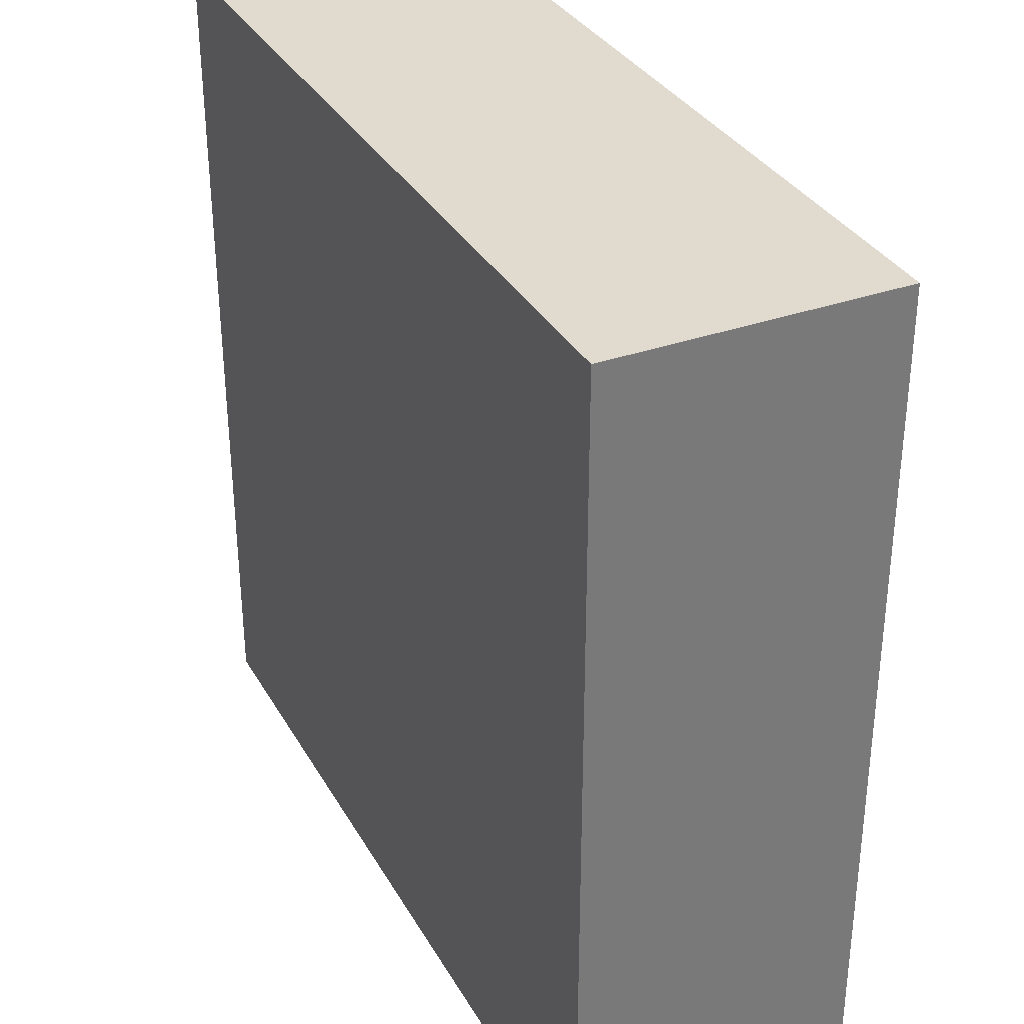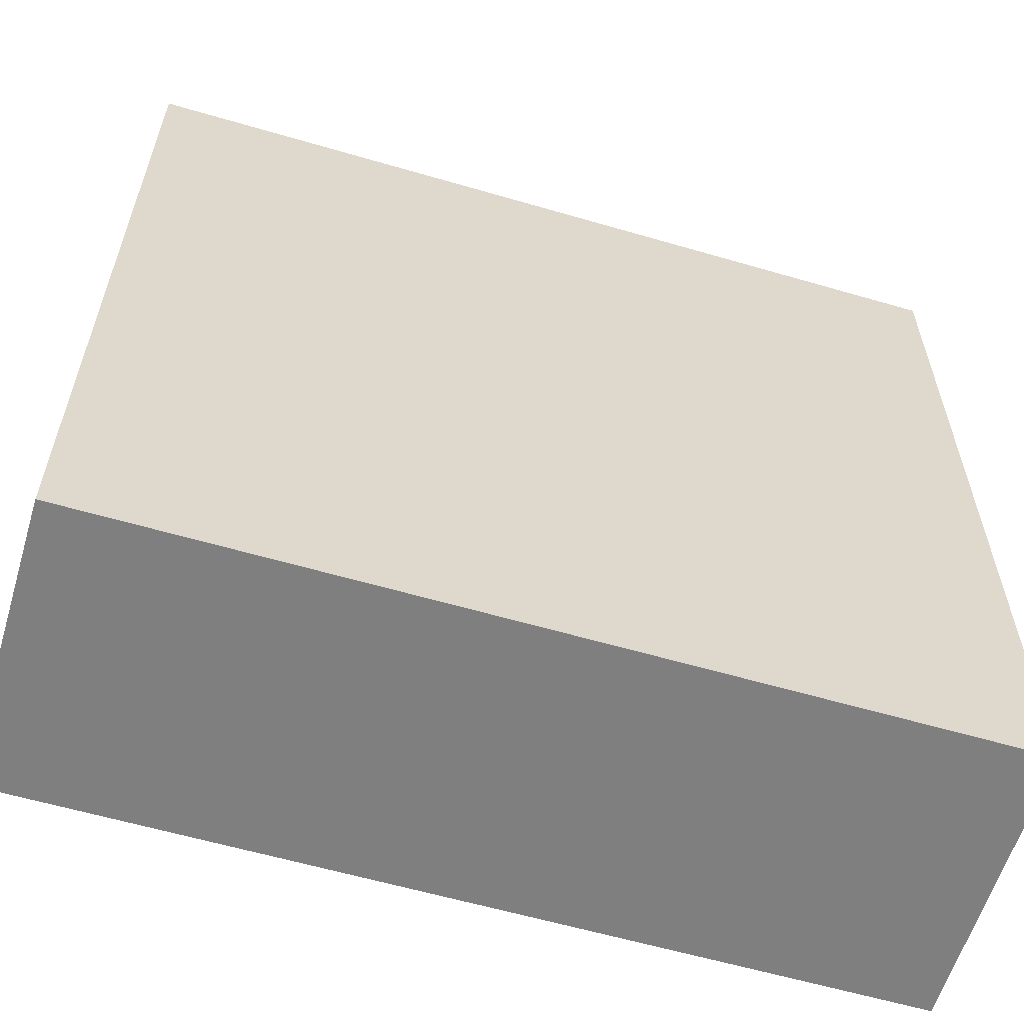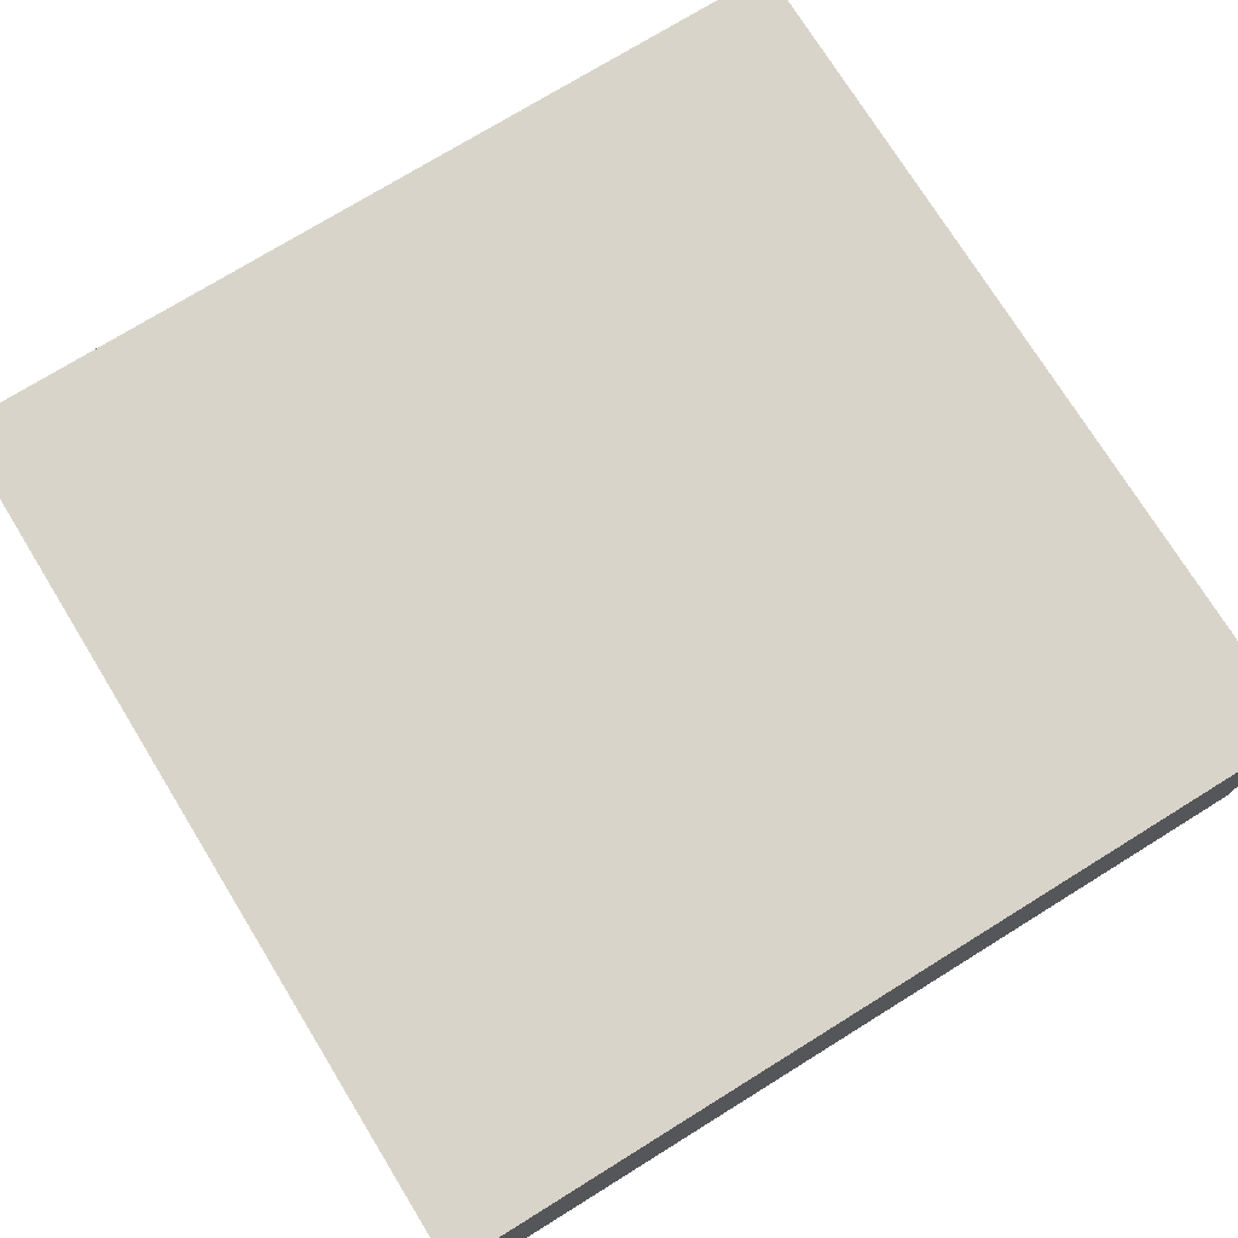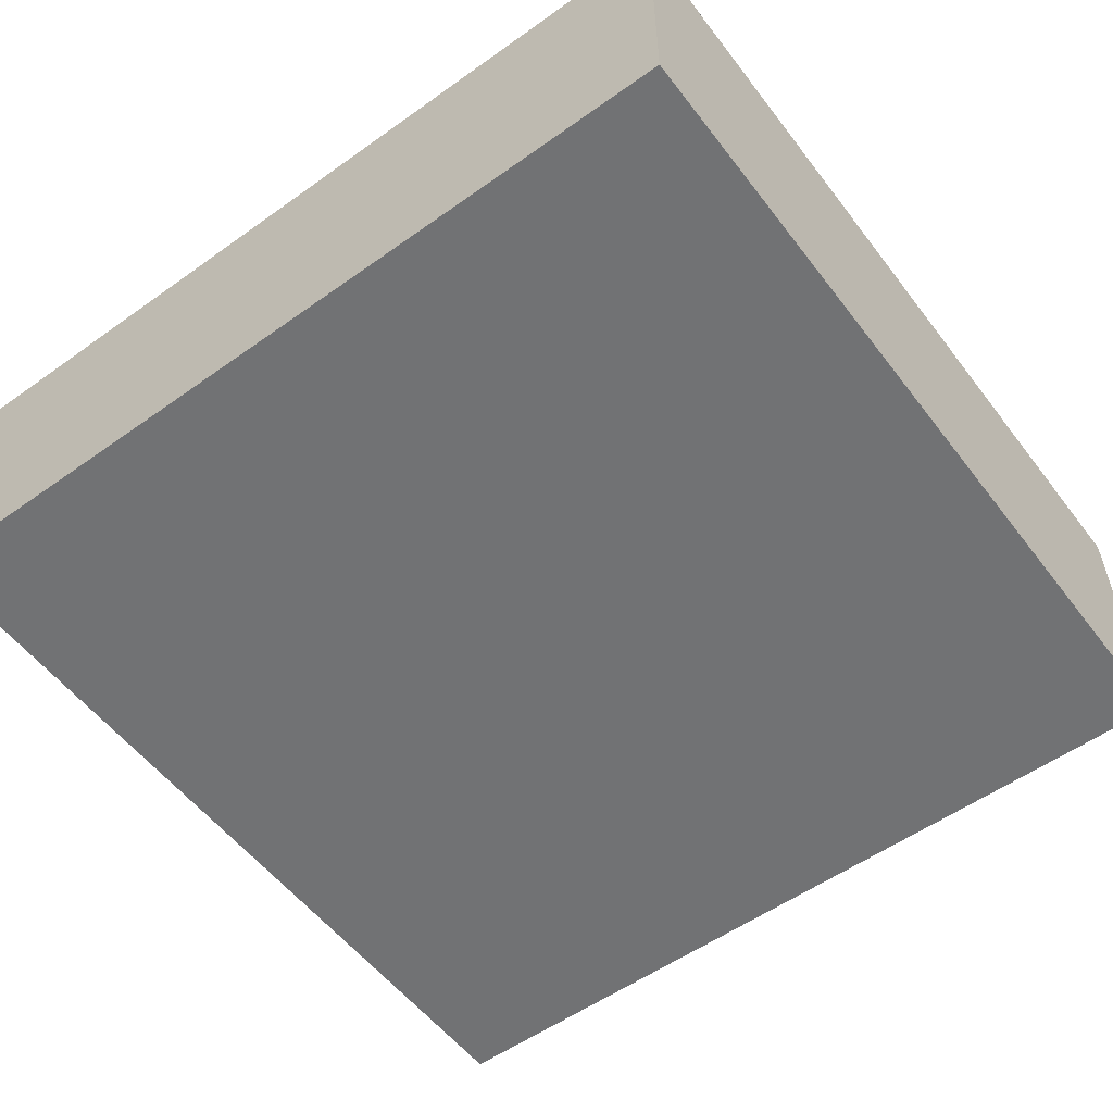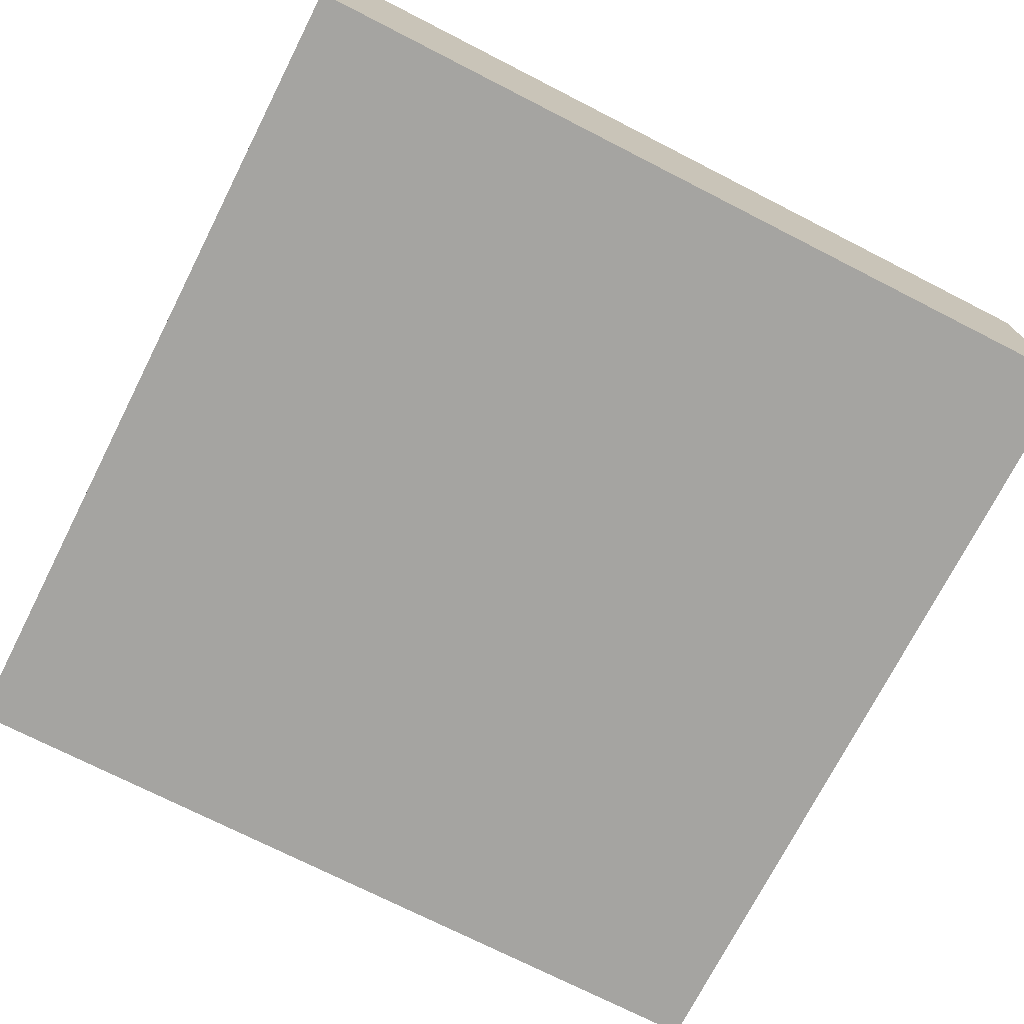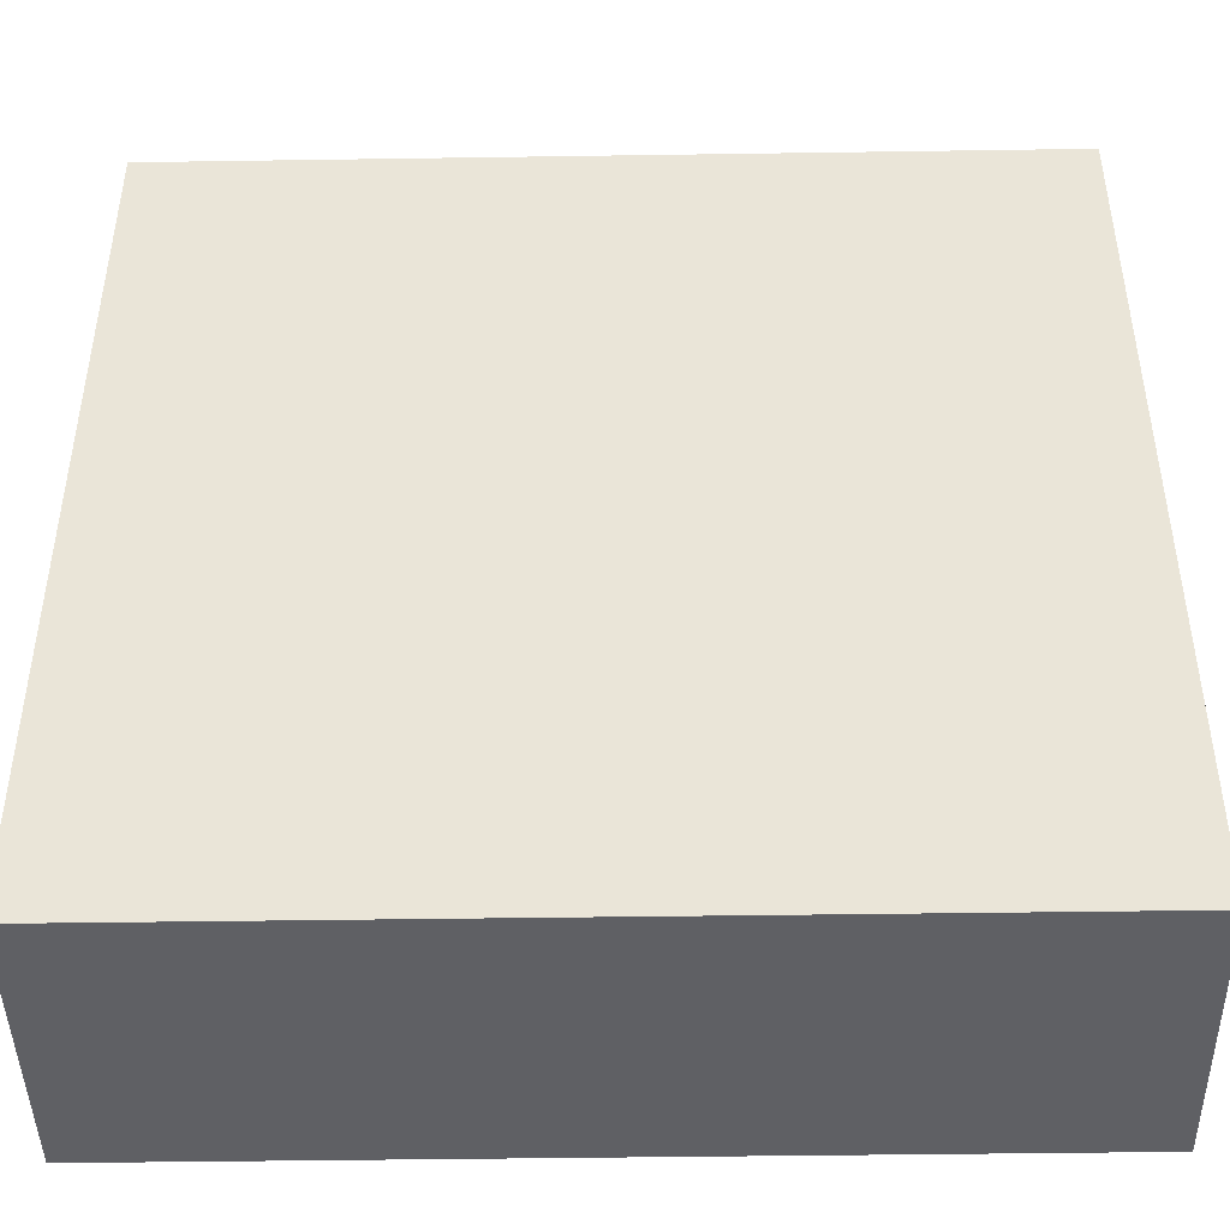
<metadata>
{"format":"obj","ext":"obj","renderer":"f3d","projection":"perspective","resolution":1024,"background":"white","views":[{"elev":33.7,"azim":64.2,"up":"+Z"},{"elev":-59.9,"azim":-16.7,"up":"+Z"},{"elev":74.9,"azim":148.3,"up":"+Y"},{"elev":-55.4,"azim":126.8,"up":"+Y"},{"elev":-73.3,"azim":63.0,"up":"+Y"},{"elev":-44.6,"azim":1.0,"up":"+Z"}]}
</metadata>
<code>
o
v -0.8 0 0.8
v -0.8 0 -0.7
v -0.8 0.3 0.8
v -0.8 0.3 -0.7
v -0.8 0.4 0.8
v -0.8 0.4 -0.7
v -0.8 0.5 0.8
v -0.8 0.5 -0.7
v 0.7 0 0.8
v 0.7 0 -0.7
v 0.7 0.3 0.8
v 0.7 0.3 -0.7
v 0.7 0.4 0.8
v 0.7 0.4 -0.7
v 0.7 0.5 0.8
v 0.7 0.5 -0.7
v -0.8 0 0.8
v -0.8 0.3 0.8
v -0.8 0.4 0.8
v -0.8 0.5 0.8
v 0.7 0 0.8
v 0.7 0.3 0.8
v 0.7 0.4 0.8
v 0.7 0.5 0.8
v -0.8 0 -0.7
v -0.8 0.3 -0.7
v -0.8 0.4 -0.7
v -0.8 0.5 -0.7
v 0.7 0 -0.7
v 0.7 0.3 -0.7
v 0.7 0.4 -0.7
v 0.7 0.5 -0.7
v -0.8 0 0.8
v 0.7 0 0.8
v -0.8 0 -0.7
v 0.7 0 -0.7
v -0.8 0.5 0.8
v 0.7 0.5 0.8
v -0.8 0.5 -0.7
v 0.7 0.5 -0.7
f 3 2 1
f 4 2 3
f 5 4 3
f 6 4 5
f 7 6 5
f 8 6 7
f 9 10 11
f 11 10 12
f 11 12 13
f 13 12 14
f 13 14 15
f 15 14 16
f 21 18 17
f 22 19 18
f 22 18 21
f 23 20 19
f 23 19 22
f 24 20 23
f 25 26 29
f 26 27 30
f 29 26 30
f 27 28 31
f 30 27 31
f 31 28 32
f 35 34 33
f 36 34 35
f 37 38 39
f 39 38 40

</code>
